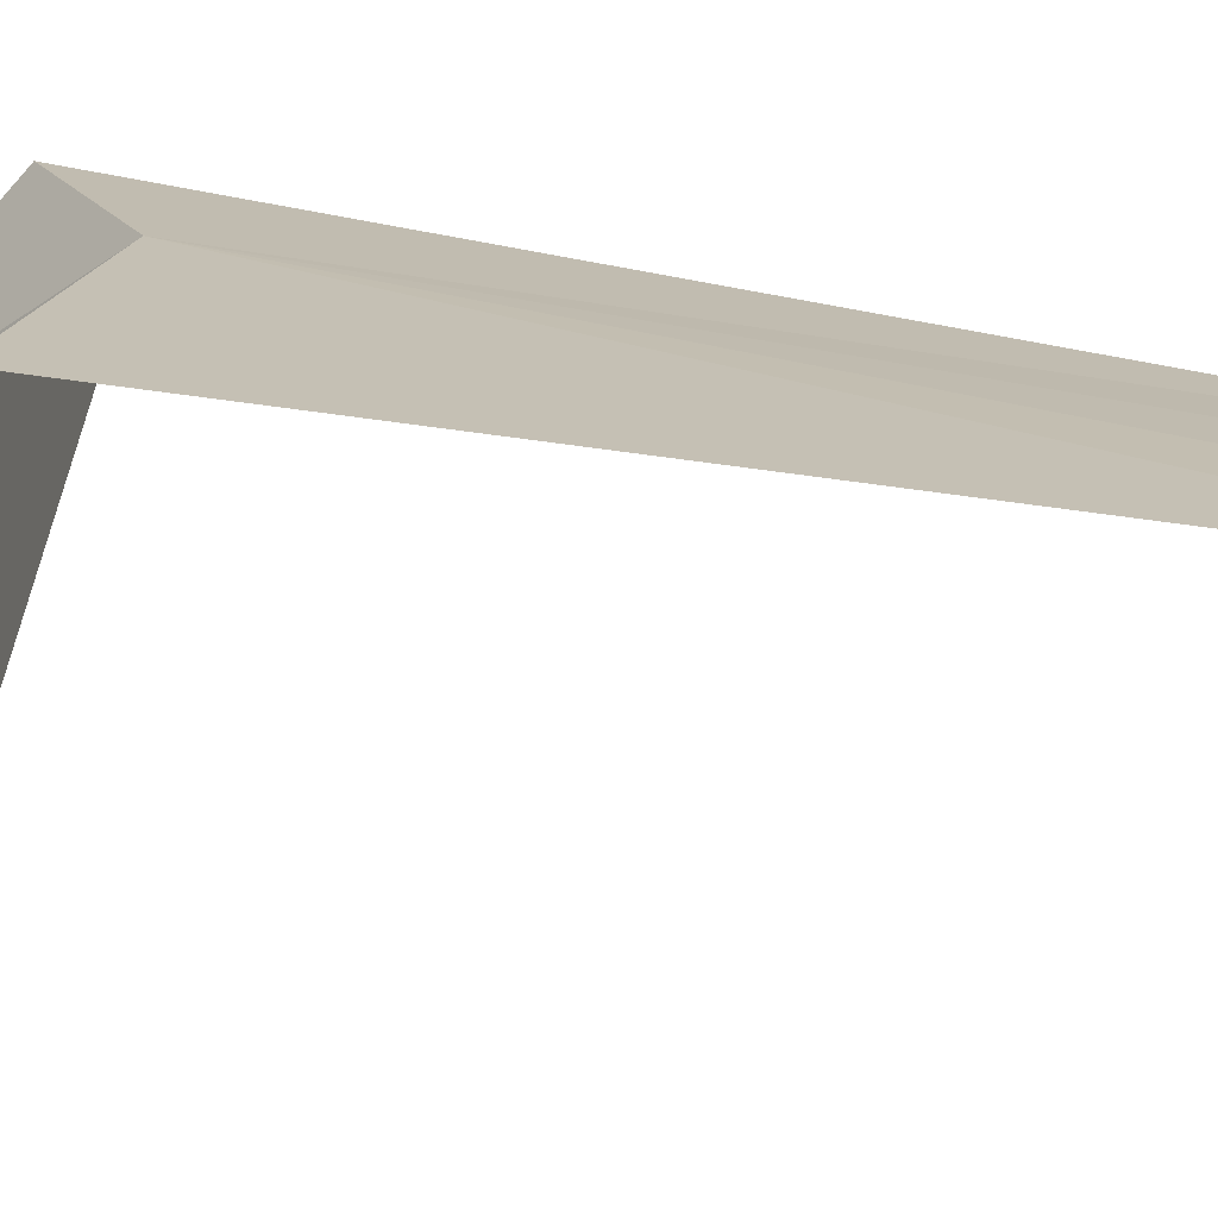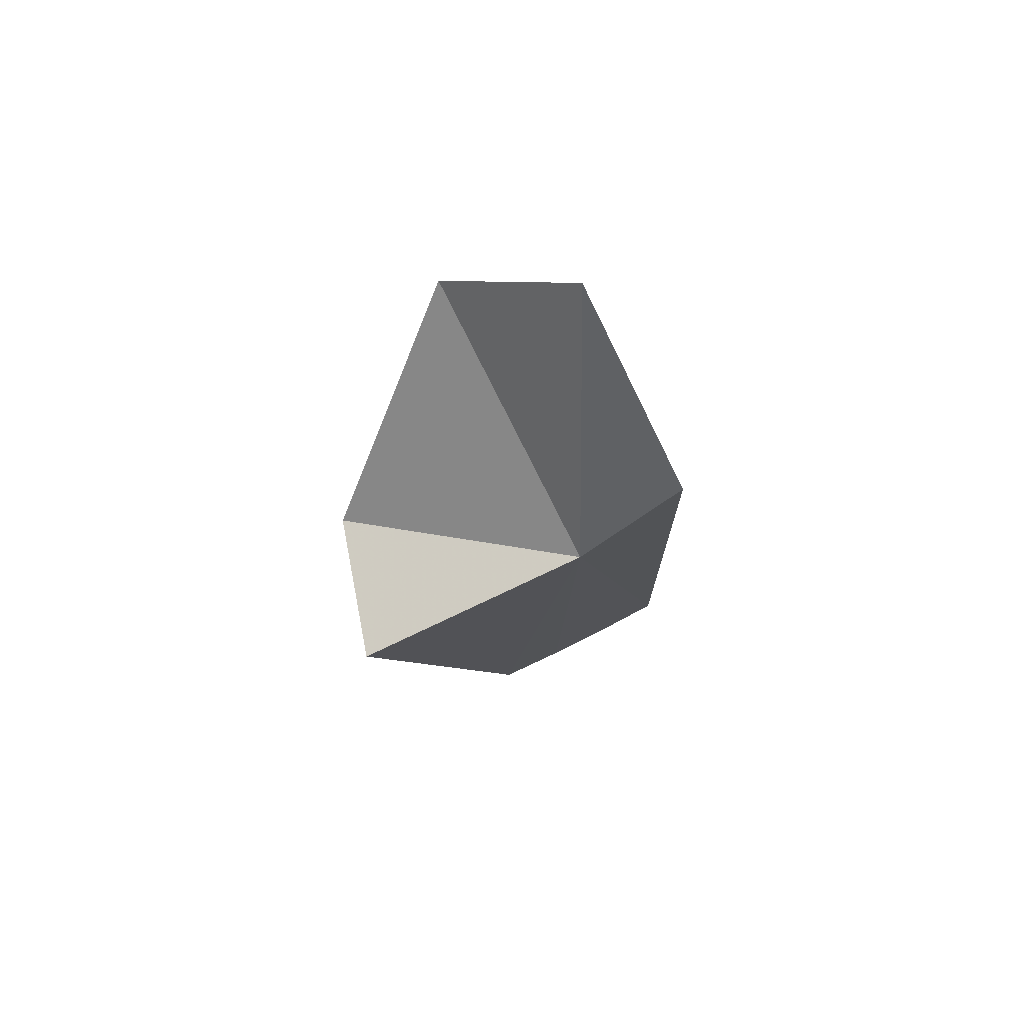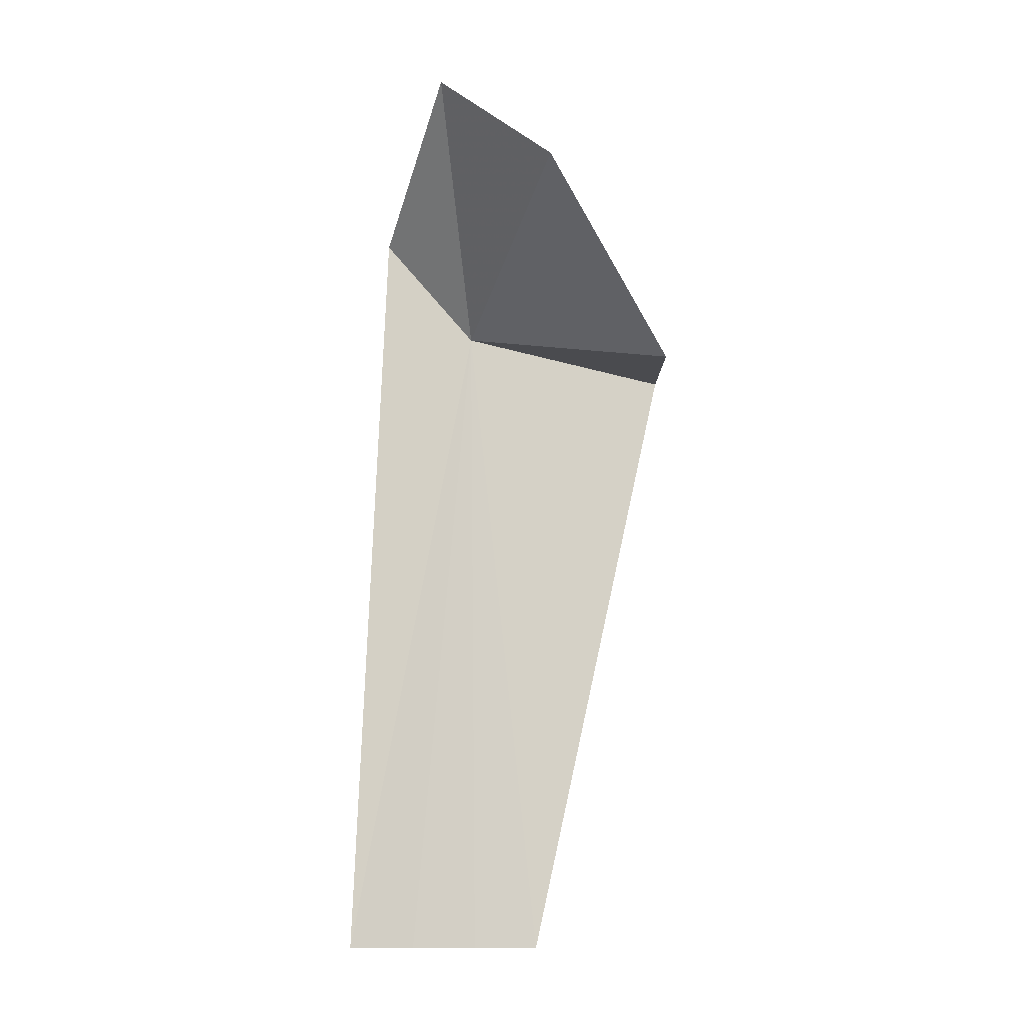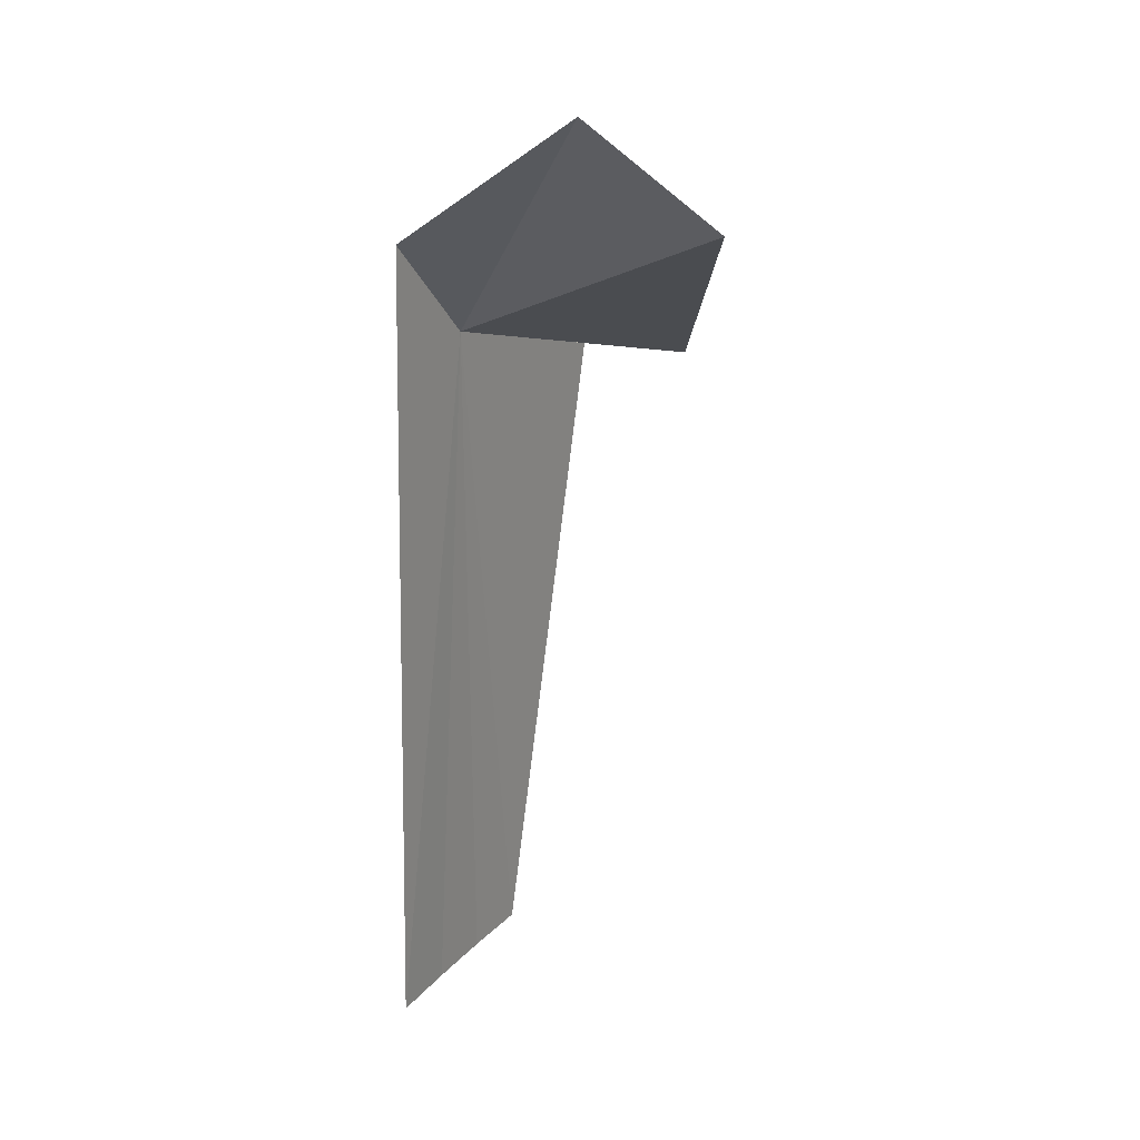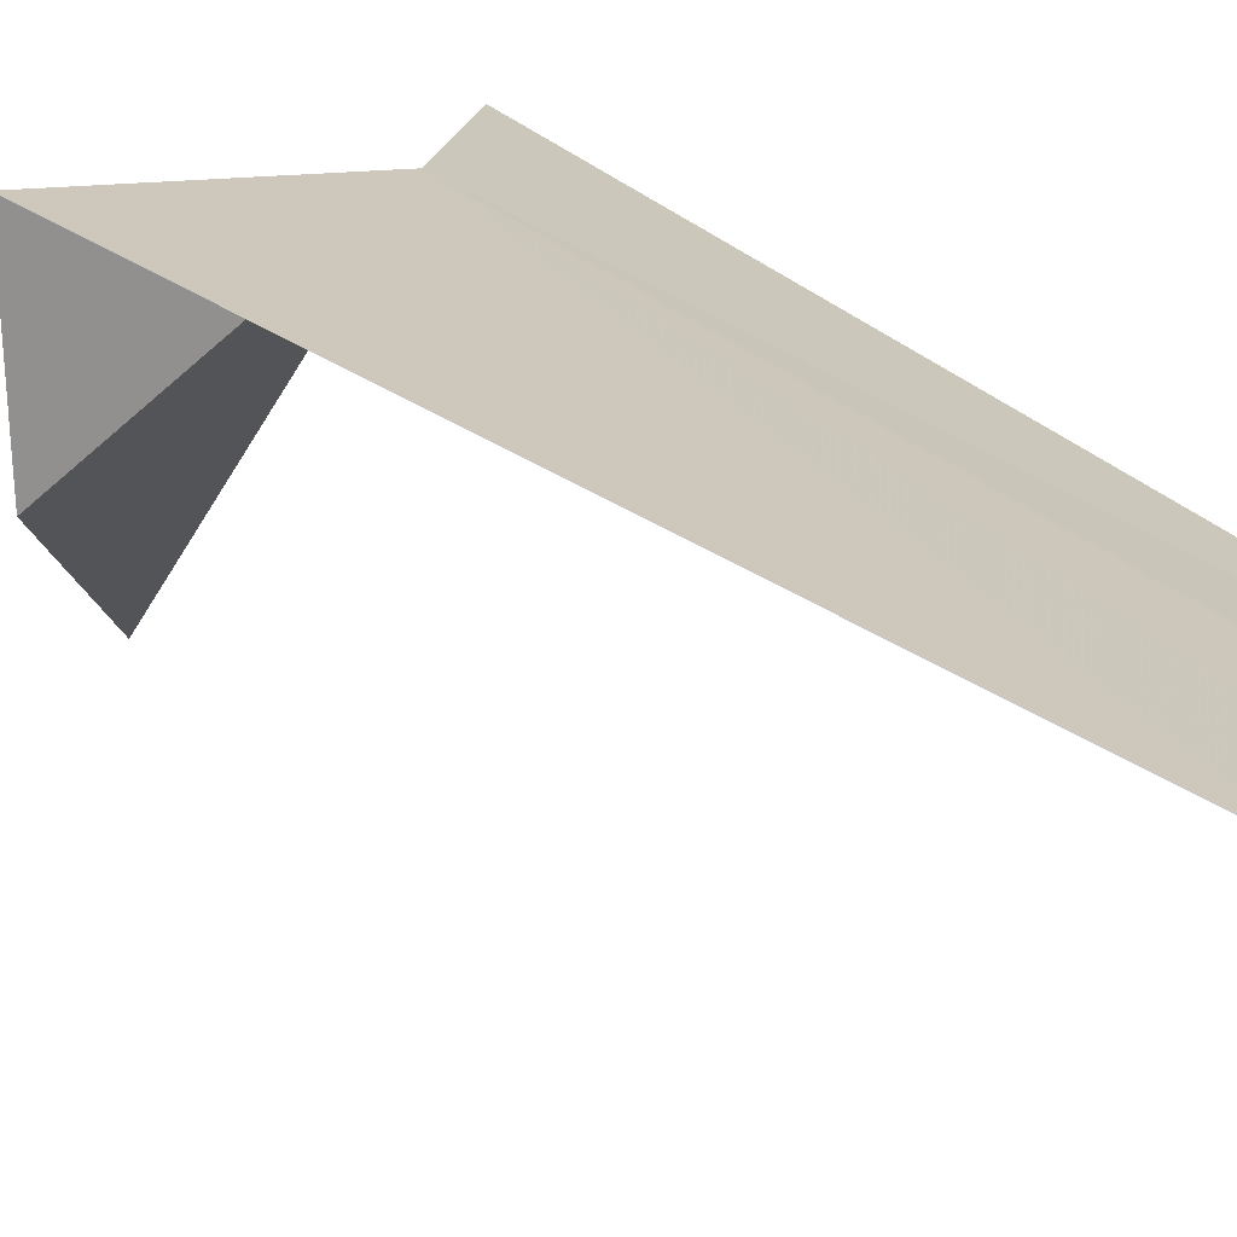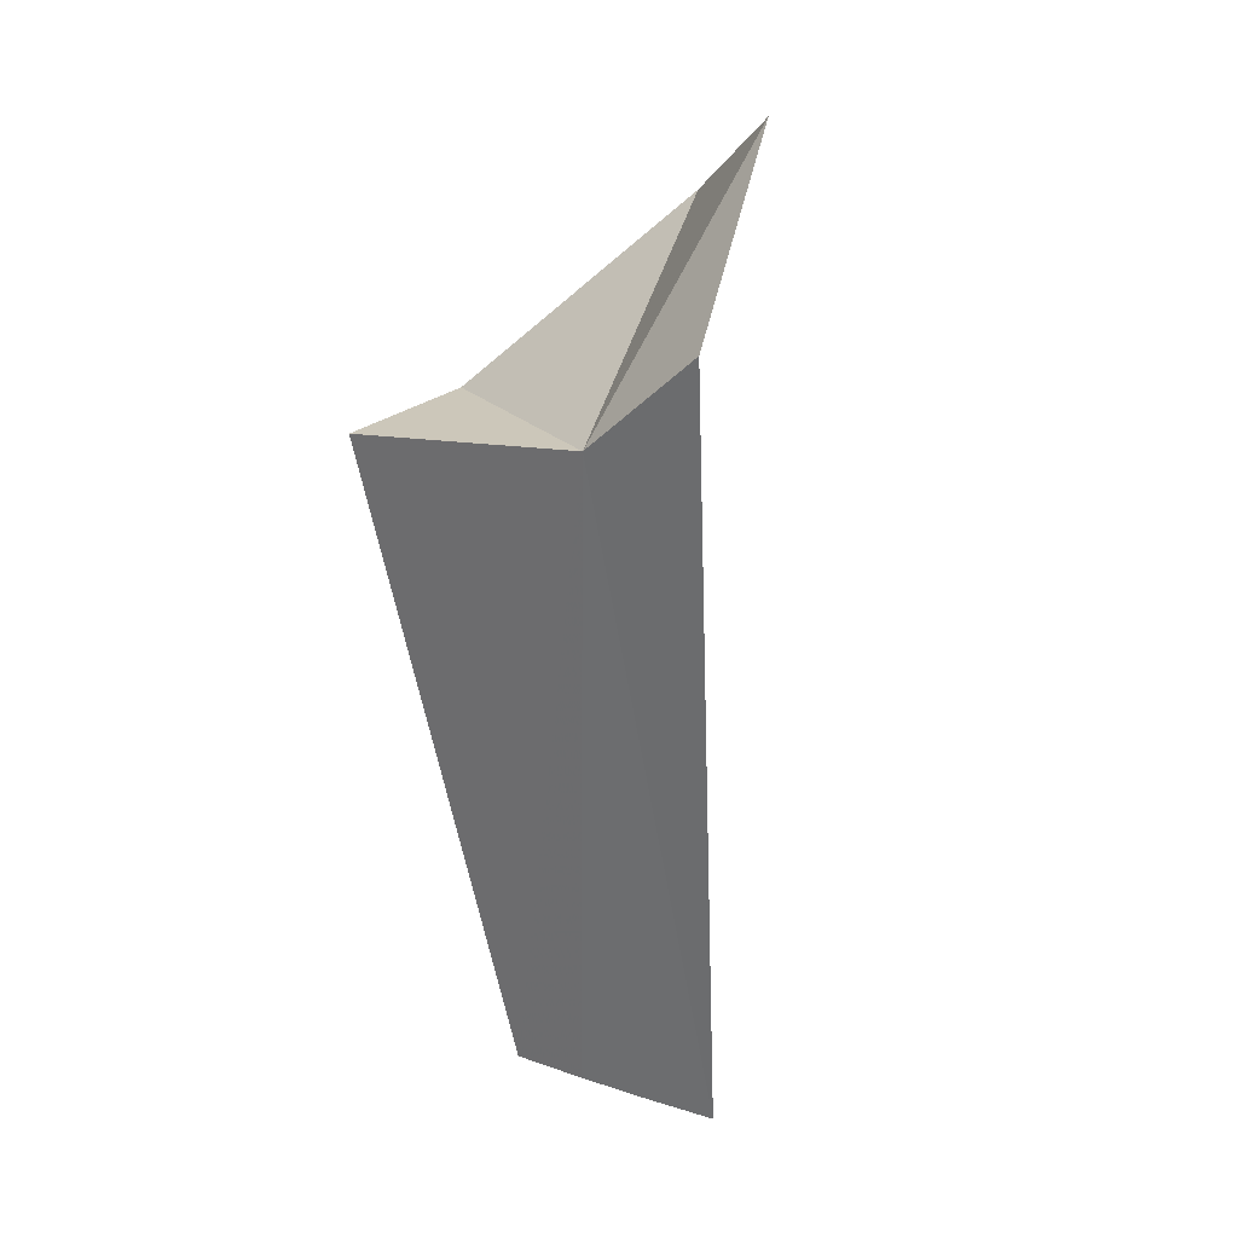
<metadata>
{"format":"obj","ext":"obj","renderer":"f3d","projection":"perspective","resolution":1024,"background":"white","views":[{"elev":30.4,"azim":112.8,"up":"+Y"},{"elev":78.4,"azim":169.7,"up":"+Z"},{"elev":-13.0,"azim":0.0,"up":"+Z"},{"elev":23.0,"azim":-43.3,"up":"+Z"},{"elev":27.6,"azim":147.3,"up":"+Y"},{"elev":32.7,"azim":-139.6,"up":"+Z"}]}
</metadata>
<code>
v -57.42 200.5 14.78
v -59.47 199.9 17.02
v -60.08 199.7 0.02472
v -55.84 200.9 0.02472
v -57.27 200.5 0.02472
v -58.68 200.1 0.02472
v -52.76 201.6 13.97
v -52.73 198.6 13.76
v -55.54 195 17.38
v -58.06 196.3 19.74
f 1 3 2
f 1 4 5
f 1 6 3
f 1 5 6
f 1 8 7
f 1 10 9
f 1 9 8
f 1 2 10
f 1 7 4

</code>
